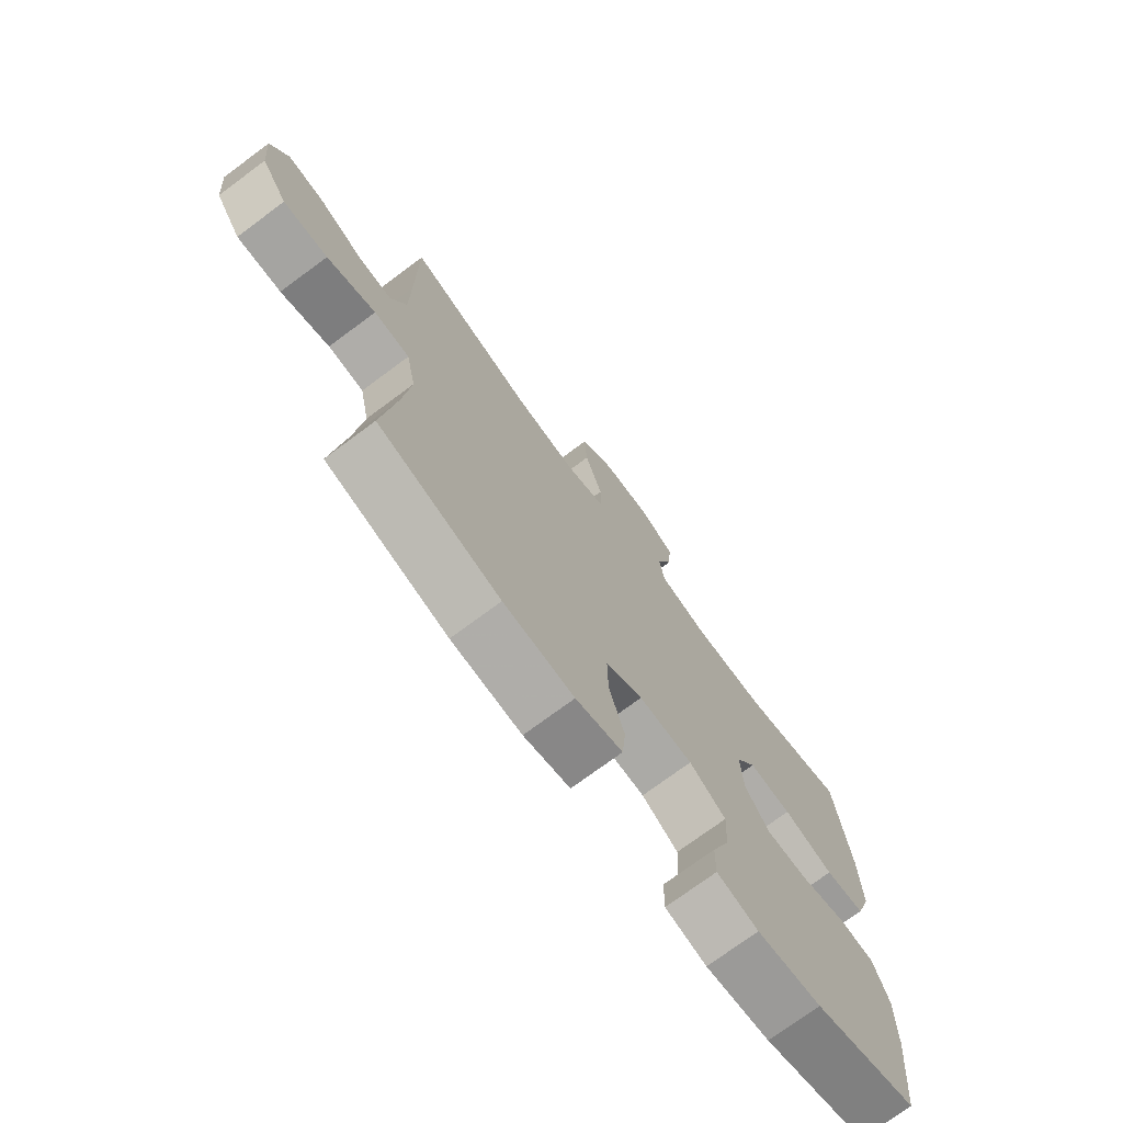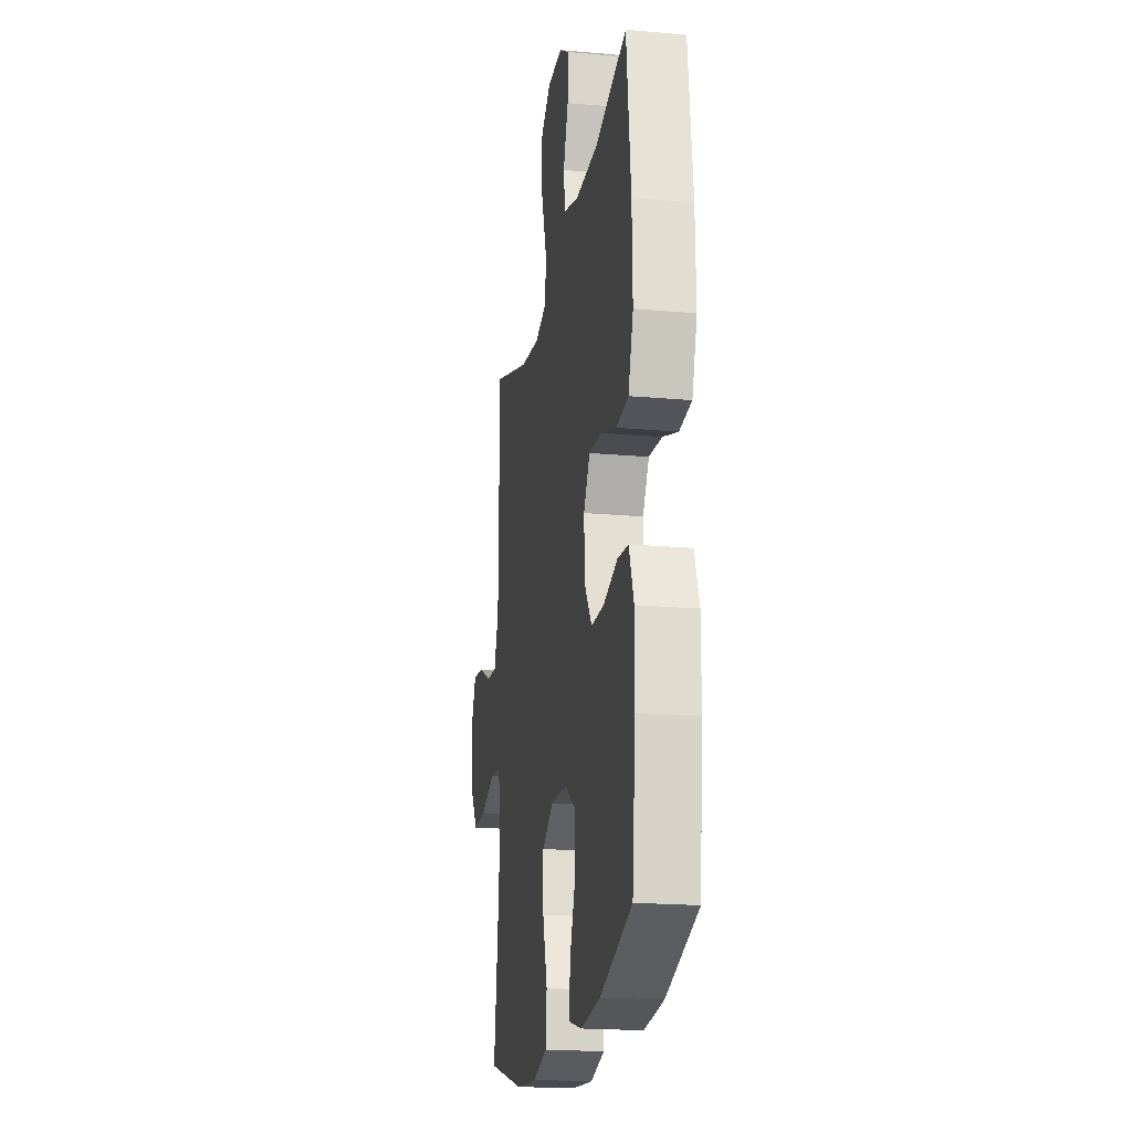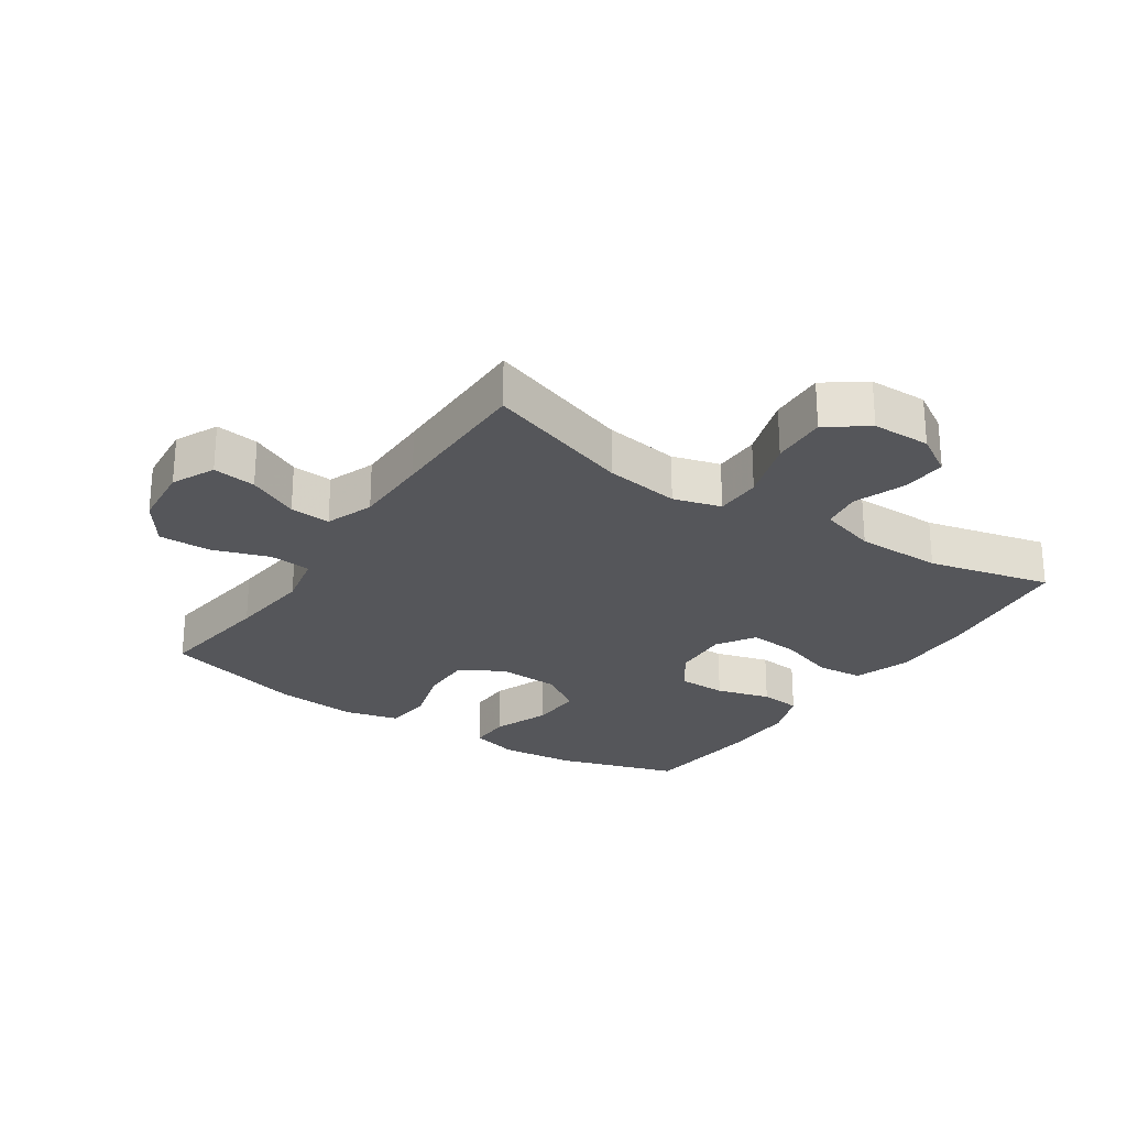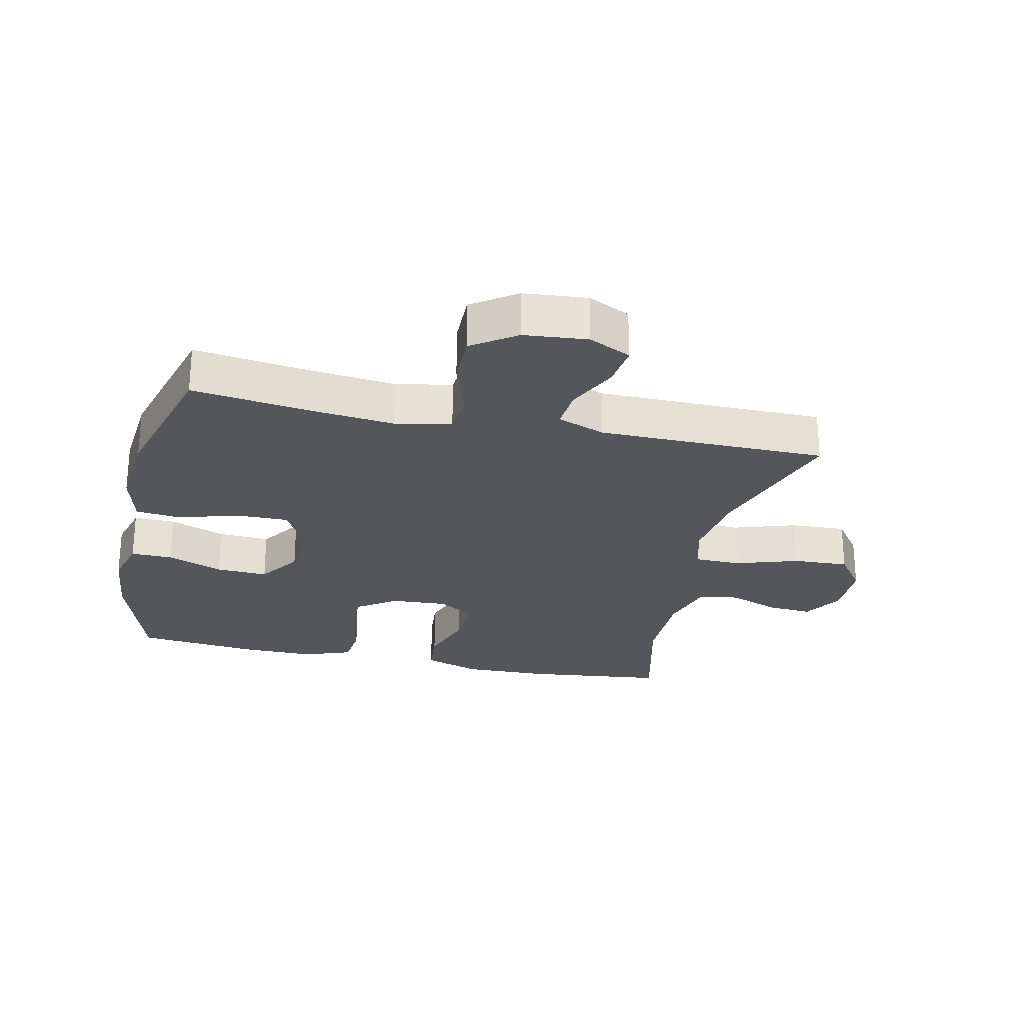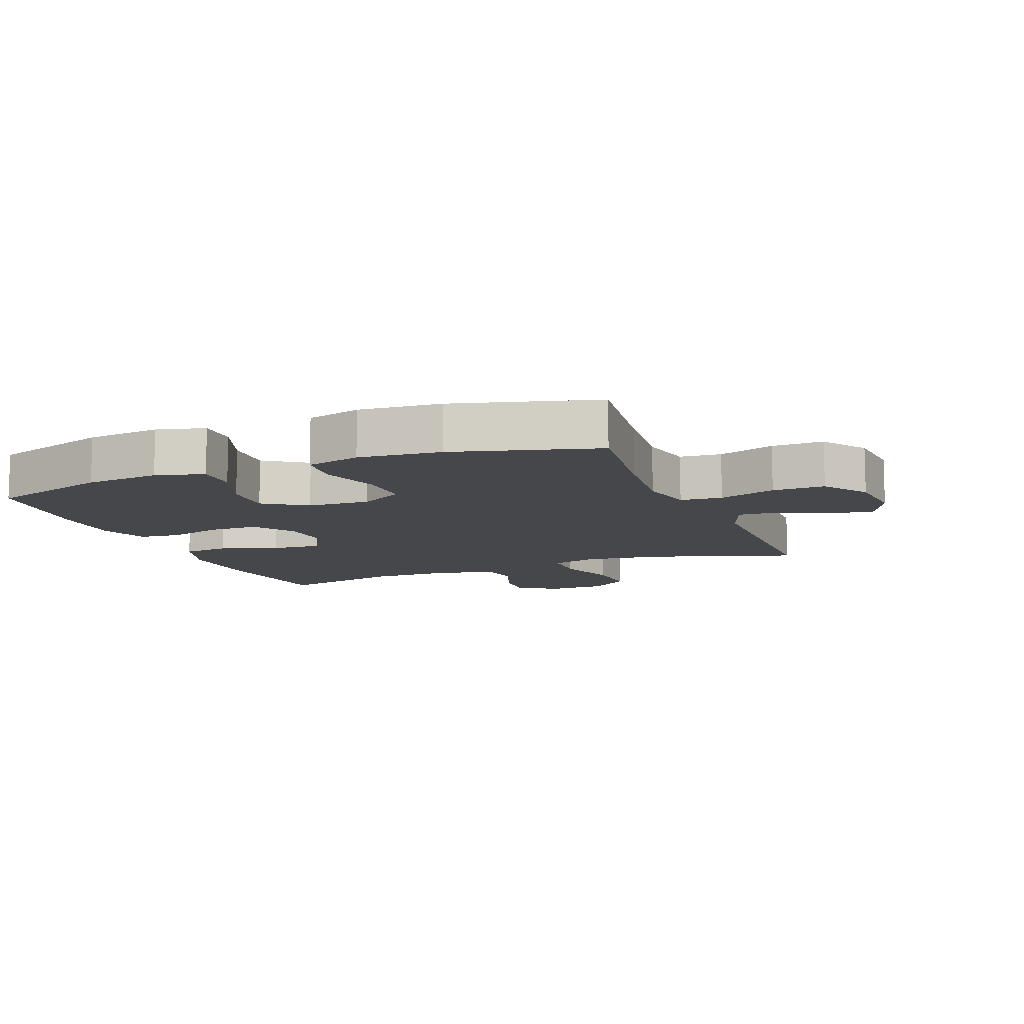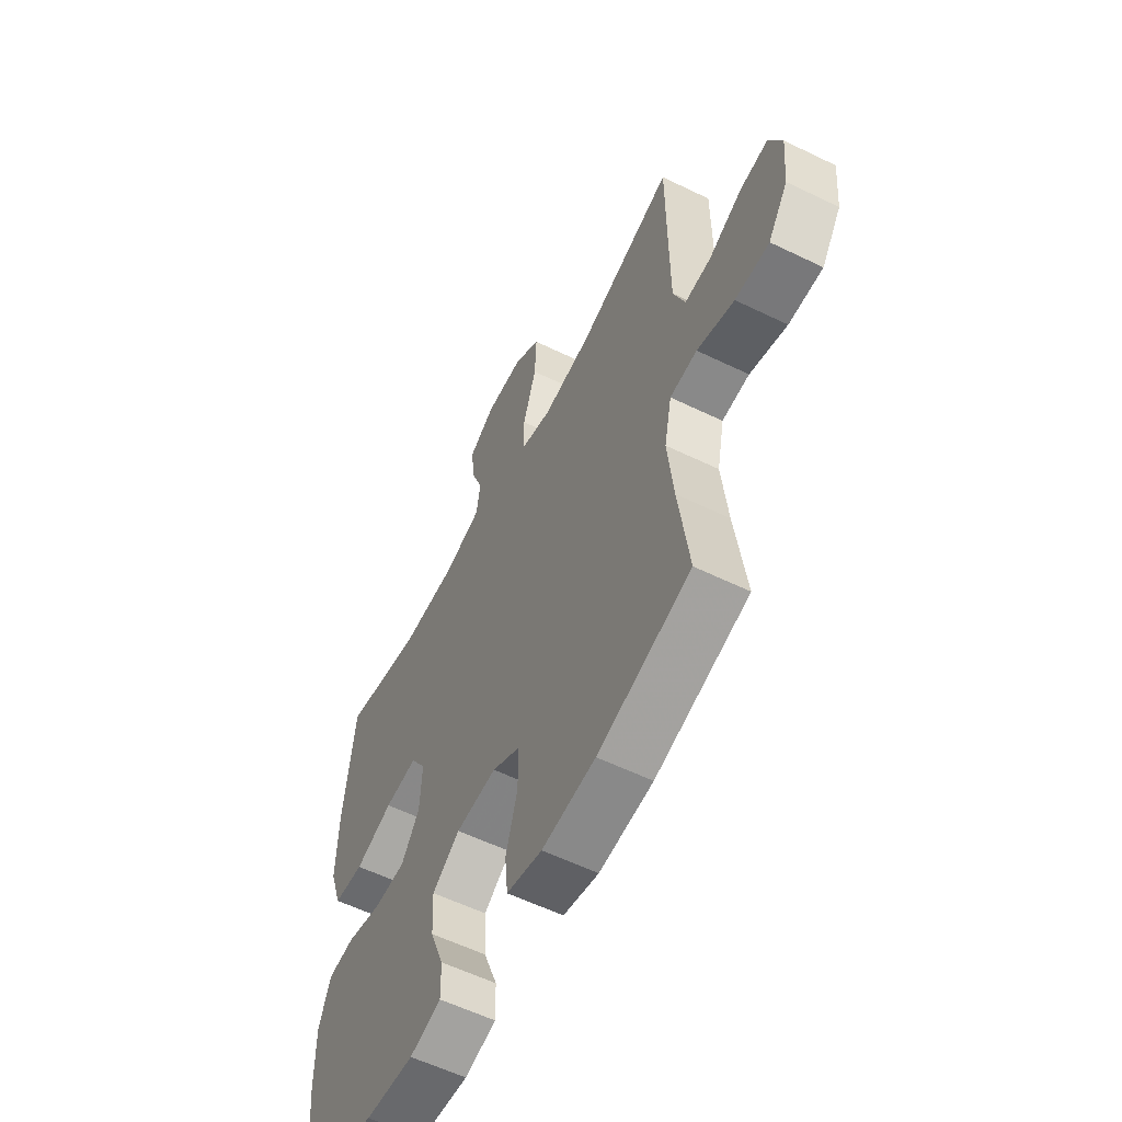
<metadata>
{"format":"obj","ext":"obj","renderer":"f3d","projection":"perspective","resolution":1024,"background":"white","views":[{"elev":-73.8,"azim":-53.4,"up":"+Z"},{"elev":-19.6,"azim":80.6,"up":"+Z"},{"elev":-25.8,"azim":-33.7,"up":"+Y"},{"elev":-25.8,"azim":-102.4,"up":"+Y"},{"elev":-10.5,"azim":-158.2,"up":"+Y"},{"elev":-58.2,"azim":-116.7,"up":"+Z"}]}
</metadata>
<code>
v 0.5 0.07 0.5
v 0.526 0.07 0.276
v 0.529 0.07 0.142
v 0.499 0.07 0.053
v 0.426 0.07 0.046
v 0.334 0.07 0.077
v 0.255 0.07 0.084
v 0.217 0.07 0.024
v 0.222 0.07 -0.066
v 0.266 0.07 -0.13
v 0.343 0.07 -0.131
v 0.428 0.07 -0.107
v 0.493 0.07 -0.114
v 0.521 0.07 -0.191
v 0.52 0.07 -0.307
v 0.5 0.07 -0.5
v 0.309 0.07 -0.56
v 0.191 0.07 -0.572
v 0.115 0.07 -0.551
v 0.116 0.07 -0.485
v 0.15 0.07 -0.397
v 0.154 0.07 -0.315
v 0.087 0.07 -0.269
v -0.012 0.07 -0.264
v -0.081 0.07 -0.304
v -0.08 0.07 -0.386
v -0.052 0.07 -0.481
v -0.059 0.07 -0.553
v -0.145 0.07 -0.575
v -0.275 0.07 -0.563
v -0.5 0.07 -0.5
v -0.475 0.07 -0.312
v -0.461 0.07 -0.18
v -0.479 0.07 -0.093
v -0.545 0.07 -0.087
v -0.635 0.07 -0.117
v -0.717 0.07 -0.118
v -0.765 0.07 -0.048
v -0.774 0.07 0.052
v -0.742 0.07 0.119
v -0.674 0.07 0.11
v -0.594 0.07 0.071
v -0.53 0.07 0.066
v -0.502 0.07 0.141
v -0.501 0.07 0.262
v -0.5 0.07 0.5
v -0.269 0.07 0.423
v -0.151 0.07 0.406
v -0.076 0.07 0.427
v -0.075 0.07 0.5
v -0.107 0.07 0.6
v -0.111 0.07 0.688
v -0.048 0.07 0.734
v 0.044 0.07 0.735
v 0.107 0.07 0.696
v 0.102 0.07 0.625
v 0.072 0.07 0.545
v 0.081 0.07 0.482
v 0.171 0.07 0.455
v 0.307 0.07 0.454
v 0.5 0 0.5
v 0.526 0 0.276
v 0.529 0 0.142
v 0.499 0 0.053
v 0.426 0 0.046
v 0.334 0 0.077
v 0.255 0 0.084
v 0.217 0 0.024
v 0.222 0 -0.066
v 0.266 0 -0.13
v 0.343 0 -0.131
v 0.428 0 -0.107
v 0.493 0 -0.114
v 0.521 0 -0.191
v 0.52 0 -0.307
v 0.5 0 -0.5
v 0.309 0 -0.56
v 0.191 0 -0.572
v 0.115 0 -0.551
v 0.116 0 -0.485
v 0.15 0 -0.397
v 0.154 0 -0.315
v 0.087 0 -0.269
v -0.012 0 -0.264
v -0.081 0 -0.304
v -0.08 0 -0.386
v -0.052 0 -0.481
v -0.059 0 -0.553
v -0.145 0 -0.575
v -0.275 0 -0.563
v -0.5 0 -0.5
v -0.475 0 -0.312
v -0.461 0 -0.18
v -0.479 0 -0.093
v -0.545 0 -0.087
v -0.635 0 -0.117
v -0.717 0 -0.118
v -0.765 0 -0.048
v -0.774 0 0.052
v -0.742 0 0.119
v -0.674 0 0.11
v -0.594 0 0.071
v -0.53 0 0.066
v -0.502 0 0.141
v -0.501 0 0.262
v -0.5 0 0.5
v -0.269 0 0.423
v -0.151 0 0.406
v -0.076 0 0.427
v -0.075 0 0.5
v -0.107 0 0.6
v -0.111 0 0.688
v -0.048 0 0.734
v 0.044 0 0.735
v 0.107 0 0.696
v 0.102 0 0.625
v 0.072 0 0.545
v 0.081 0 0.482
v 0.171 0 0.455
v 0.307 0 0.454
f 55 56 57
f 54 55 57
f 53 54 57
f 52 53 57
f 51 52 57
f 50 51 57
f 49 50 57 58
f 45 46 47
f 44 45 47 48
f 43 44 48 49
f 40 41 42
f 39 40 42
f 38 39 42
f 37 38 42
f 36 37 42
f 35 36 42
f 34 35 42 43
f 30 31 32
f 29 30 32
f 28 29 32
f 27 28 32
f 26 27 32
f 25 26 32 33
f 24 25 33 34
f 19 20 21
f 18 19 21
f 17 18 21
f 16 17 21
f 15 16 21
f 14 15 21
f 13 14 21
f 12 13 21
f 11 12 21
f 10 11 21 22
f 9 10 22 23
f 4 5 6
f 3 4 6
f 2 3 6
f 1 2 6
f 60 1 6
f 59 60 6 7
f 49 58 59
f 43 49 59
f 34 43 59
f 24 34 59
f 23 24 59
f 9 23 59
f 8 9 59
f 7 8 59
f 117 116 115
f 117 115 114
f 117 114 113
f 117 113 112
f 117 112 111
f 117 111 110
f 118 117 110 109
f 107 106 105
f 108 107 105 104
f 109 108 104 103
f 102 101 100
f 102 100 99
f 102 99 98
f 102 98 97
f 102 97 96
f 102 96 95
f 103 102 95 94
f 92 91 90
f 92 90 89
f 92 89 88
f 92 88 87
f 92 87 86
f 93 92 86 85
f 94 93 85 84
f 81 80 79
f 81 79 78
f 81 78 77
f 81 77 76
f 81 76 75
f 81 75 74
f 81 74 73
f 81 73 72
f 81 72 71
f 82 81 71 70
f 83 82 70 69
f 66 65 64
f 66 64 63
f 66 63 62
f 66 62 61
f 66 61 120
f 67 66 120 119
f 119 118 109
f 119 109 103
f 119 103 94
f 119 94 84
f 119 84 83
f 119 83 69
f 119 69 68
f 119 68 67
f 1 61 62 2
f 2 62 63 3
f 3 63 64 4
f 4 64 65 5
f 5 65 66 6
f 6 66 67 7
f 7 67 68 8
f 8 68 69 9
f 9 69 70 10
f 10 70 71 11
f 11 71 72 12
f 12 72 73 13
f 13 73 74 14
f 14 74 75 15
f 15 75 76 16
f 16 76 77 17
f 17 77 78 18
f 18 78 79 19
f 19 79 80 20
f 20 80 81 21
f 21 81 82 22
f 22 82 83 23
f 23 83 84 24
f 24 84 85 25
f 25 85 86 26
f 26 86 87 27
f 27 87 88 28
f 28 88 89 29
f 29 89 90 30
f 30 90 91 31
f 31 91 92 32
f 32 92 93 33
f 33 93 94 34
f 34 94 95 35
f 35 95 96 36
f 36 96 97 37
f 37 97 98 38
f 38 98 99 39
f 39 99 100 40
f 40 100 101 41
f 41 101 102 42
f 42 102 103 43
f 43 103 104 44
f 44 104 105 45
f 45 105 106 46
f 46 106 107 47
f 47 107 108 48
f 48 108 109 49
f 49 109 110 50
f 50 110 111 51
f 51 111 112 52
f 52 112 113 53
f 53 113 114 54
f 54 114 115 55
f 55 115 116 56
f 56 116 117 57
f 57 117 118 58
f 58 118 119 59
f 59 119 120 60
f 60 120 61 1

</code>
